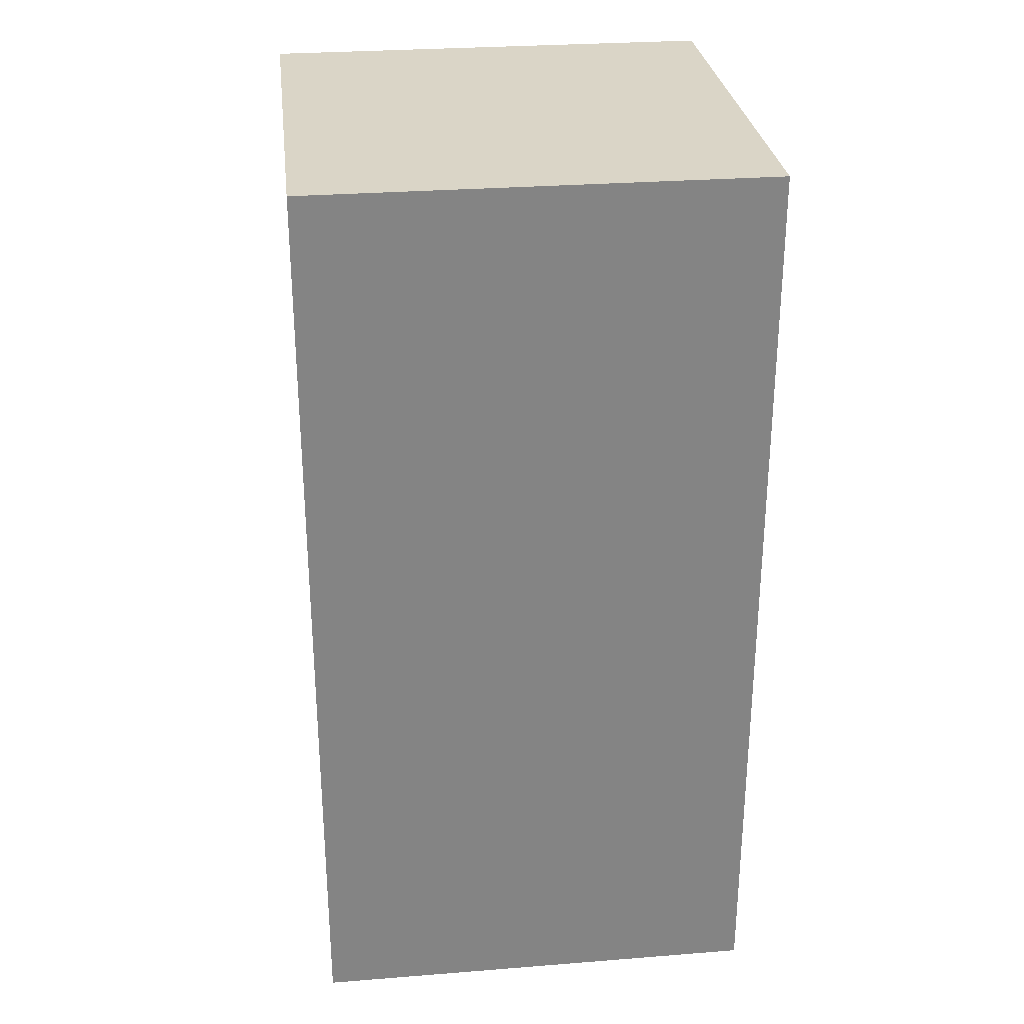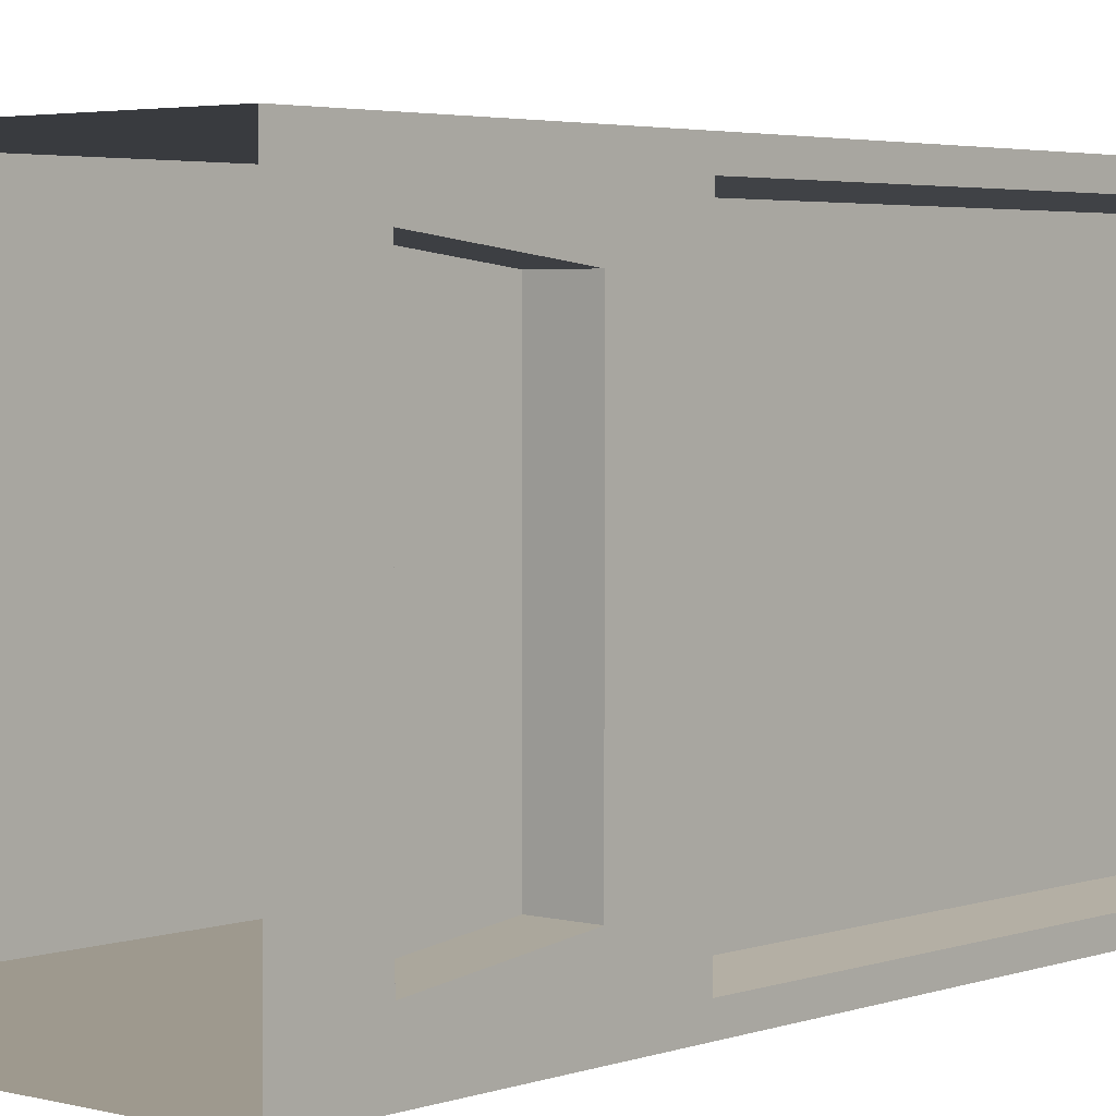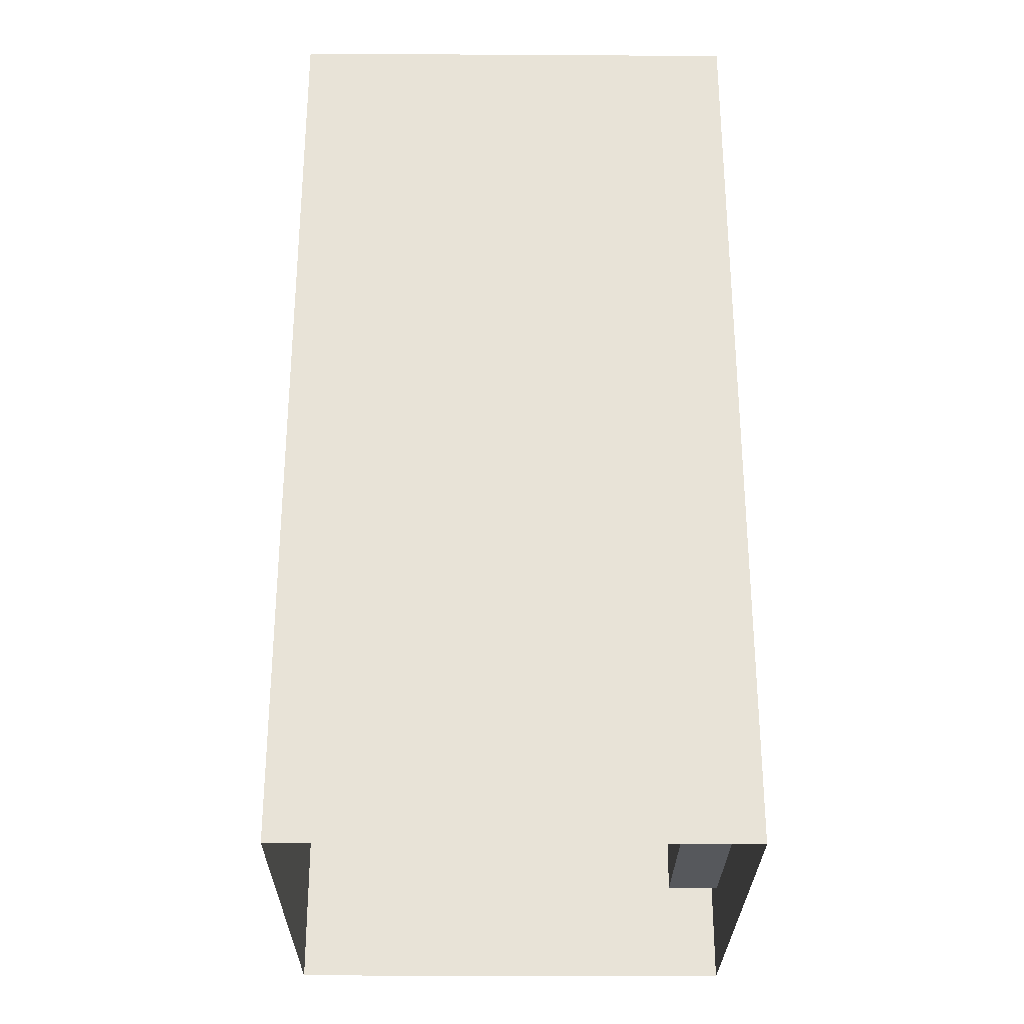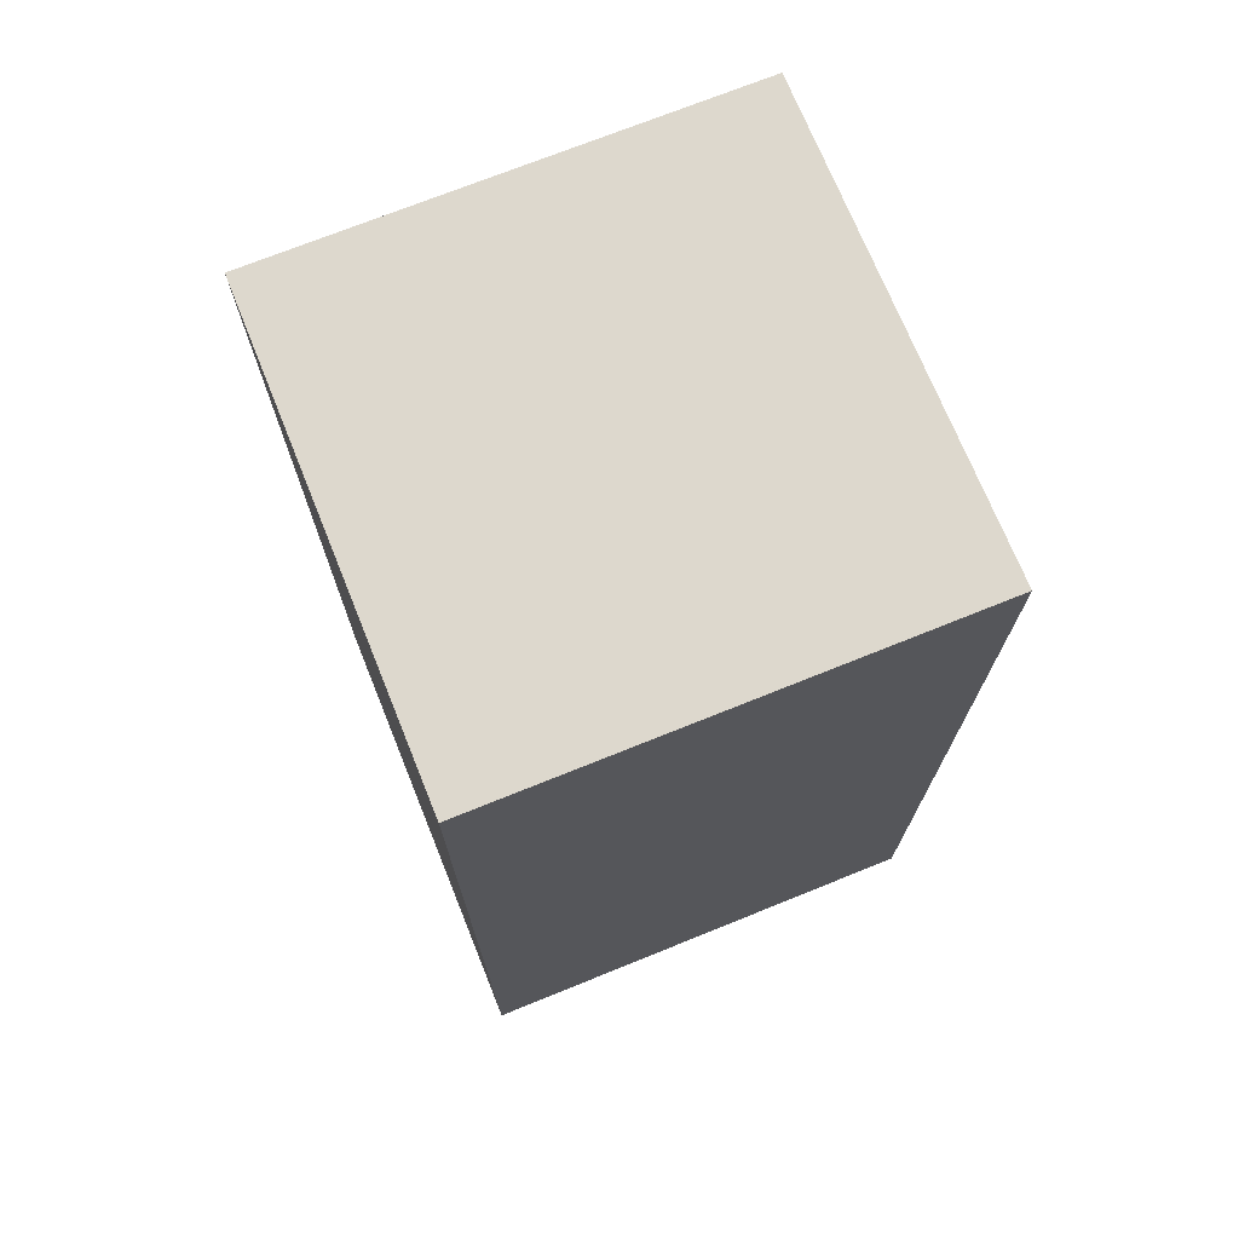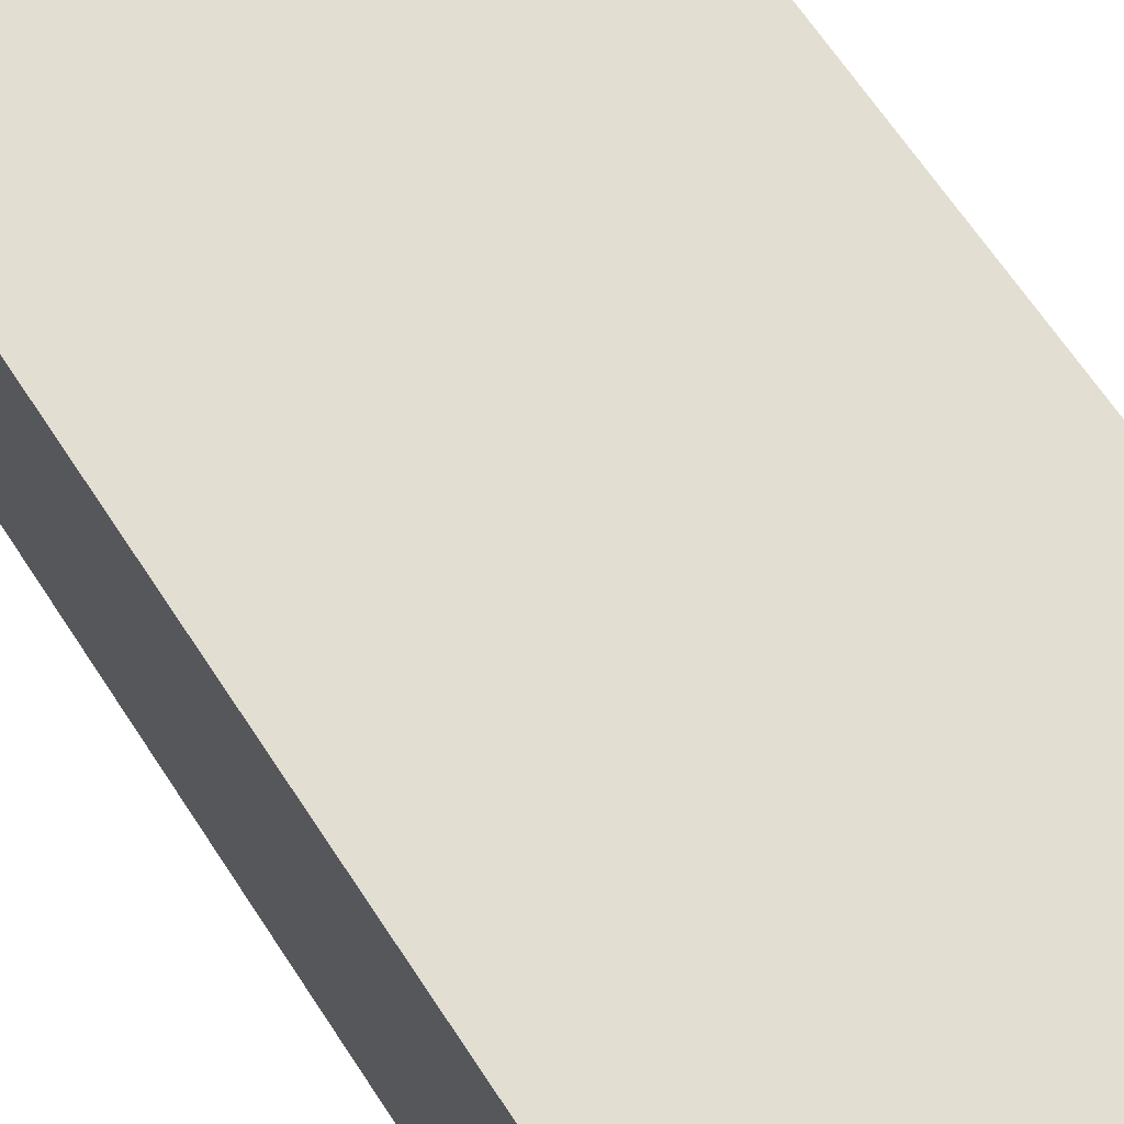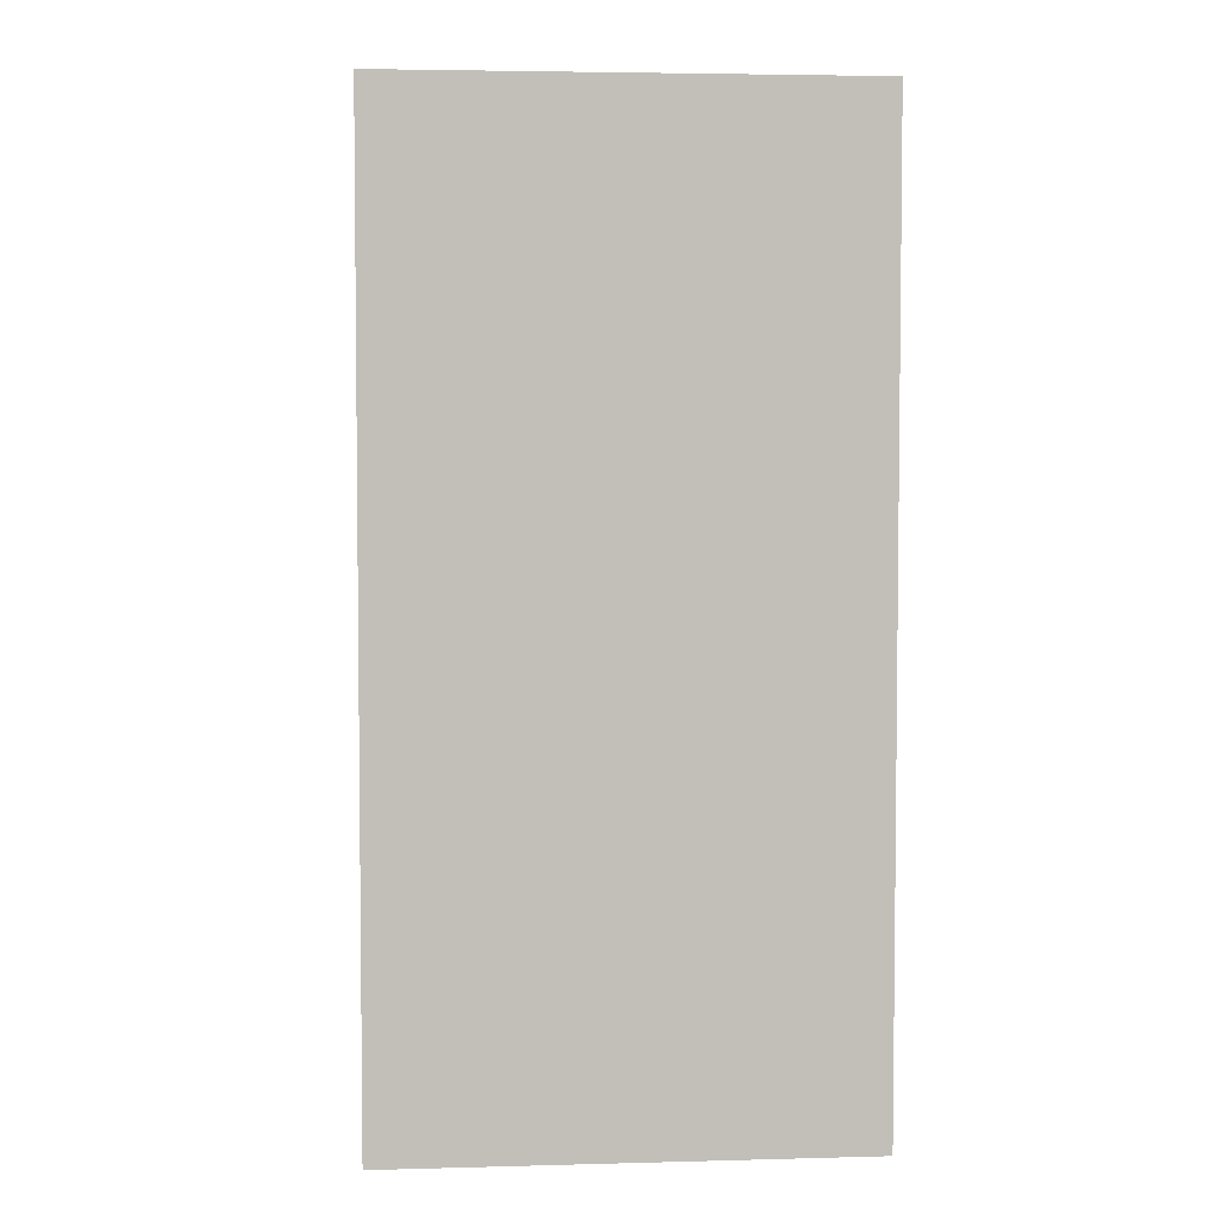
<metadata>
{"format":"obj","ext":"obj","renderer":"f3d","projection":"perspective","resolution":1024,"background":"white","views":[{"elev":29.0,"azim":-6.7,"up":"+Y"},{"elev":3.5,"azim":41.0,"up":"+Z"},{"elev":-28.1,"azim":-0.5,"up":"+Y"},{"elev":72.2,"azim":-112.0,"up":"+Y"},{"elev":67.4,"azim":-33.5,"up":"+Z"},{"elev":4.2,"azim":-4.9,"up":"+Y"}]}
</metadata>
<code>
v -2.73 -0.131 2.73
v 2.73 -0.131 2.73
v -2.73 10.89 2.73
v 2.73 10.89 2.73
v -2.73 10.89 -2.73
v 2.73 10.89 -2.73
v -2.73 -0.131 -2.73
v 2.73 -0.131 -2.73
v 2.73 3.662 -2.465
v 2.73 3.662 2.465
v 2.73 10.51 -2.465
v 2.73 10.51 2.465
v 2.128 3.8 -2.365
v 2.128 3.8 2.366
v 2.128 10.37 -2.365
v 2.128 10.37 2.366
v 2.73 0.8824 -2.108
v 2.73 0.8824 2.108
v 2.73 2.649 -1.903
v 2.73 2.649 1.904
v 2.094 0.8824 -2.108
v 2.094 0.8824 2.108
v 2.094 2.649 -1.903
v 2.094 2.649 1.904
g pCube1
f 1 2 4 3
f 3 4 6 5
f 5 6 8 7
f 14 13 15 16
f 7 1 3 5
f 22 21 23 24
f 8 6 11 9
f 6 4 12 11
f 4 2 10 12
f 10 9 13 14
f 9 11 15 13
f 11 12 16 15
f 12 10 14 16
f 2 8 17 18
f 8 9 19 17
f 9 10 20 19
f 10 2 18 20
f 18 17 21 22
f 17 19 23 21
f 19 20 24 23
f 20 18 22 24

</code>
